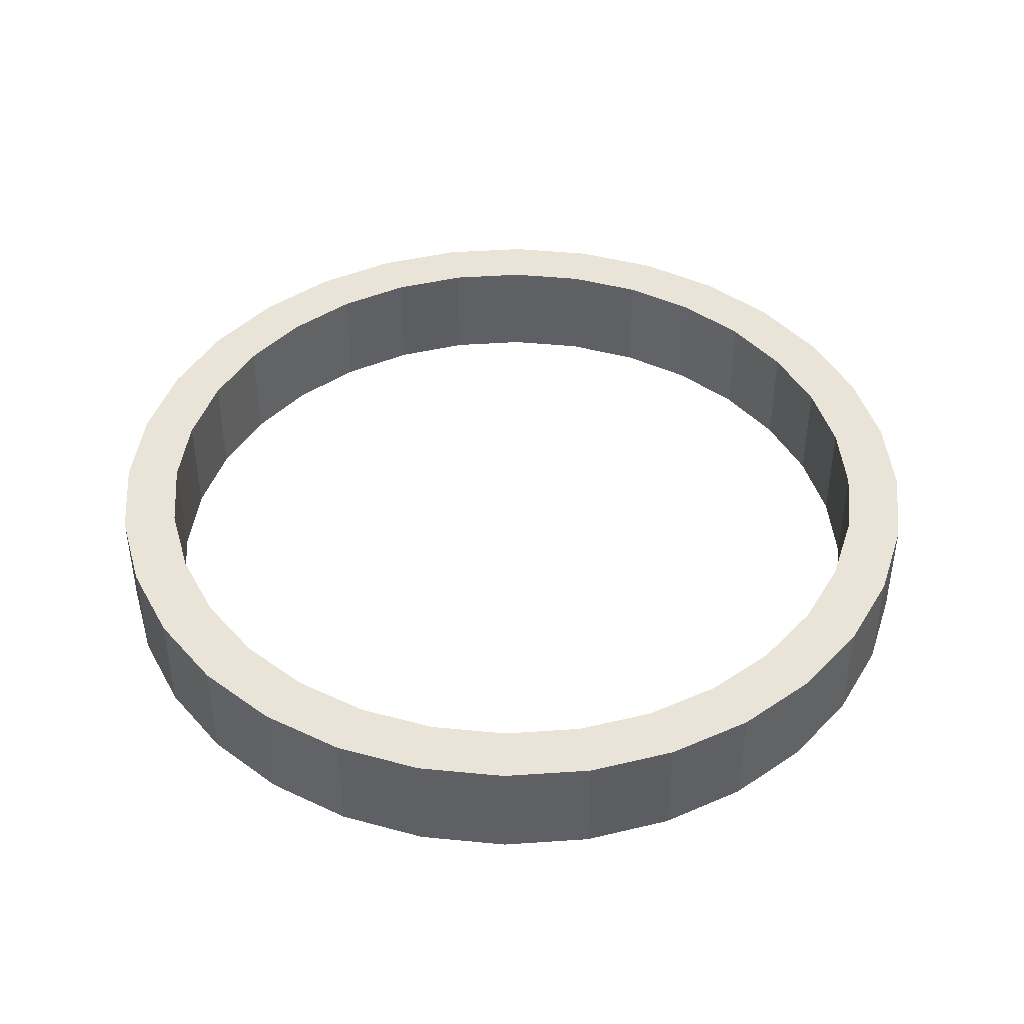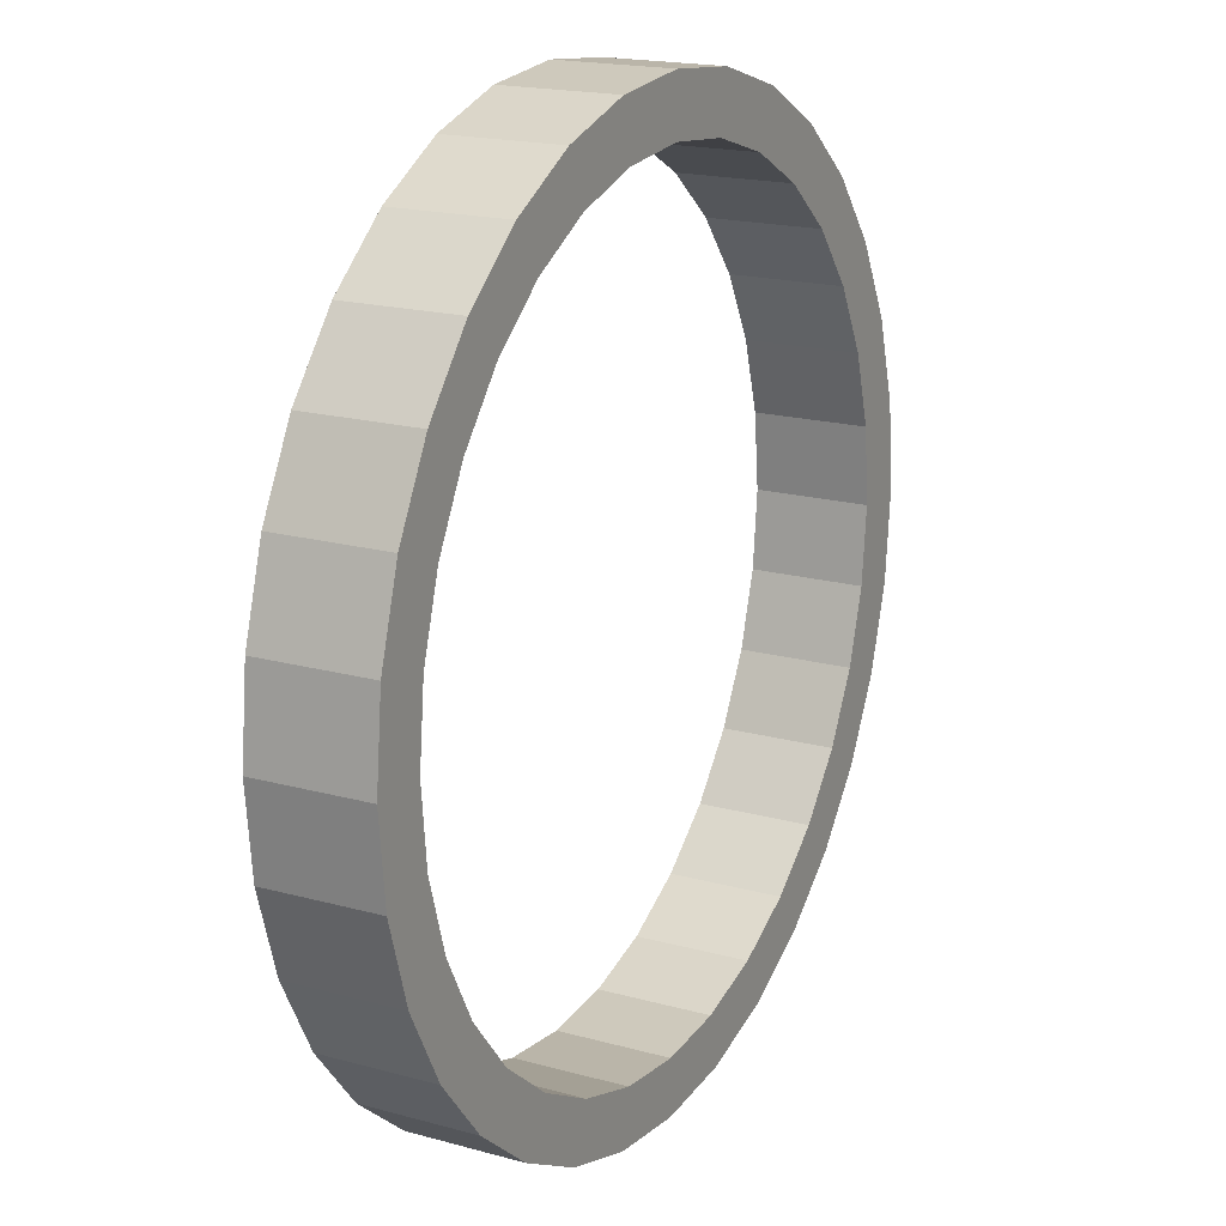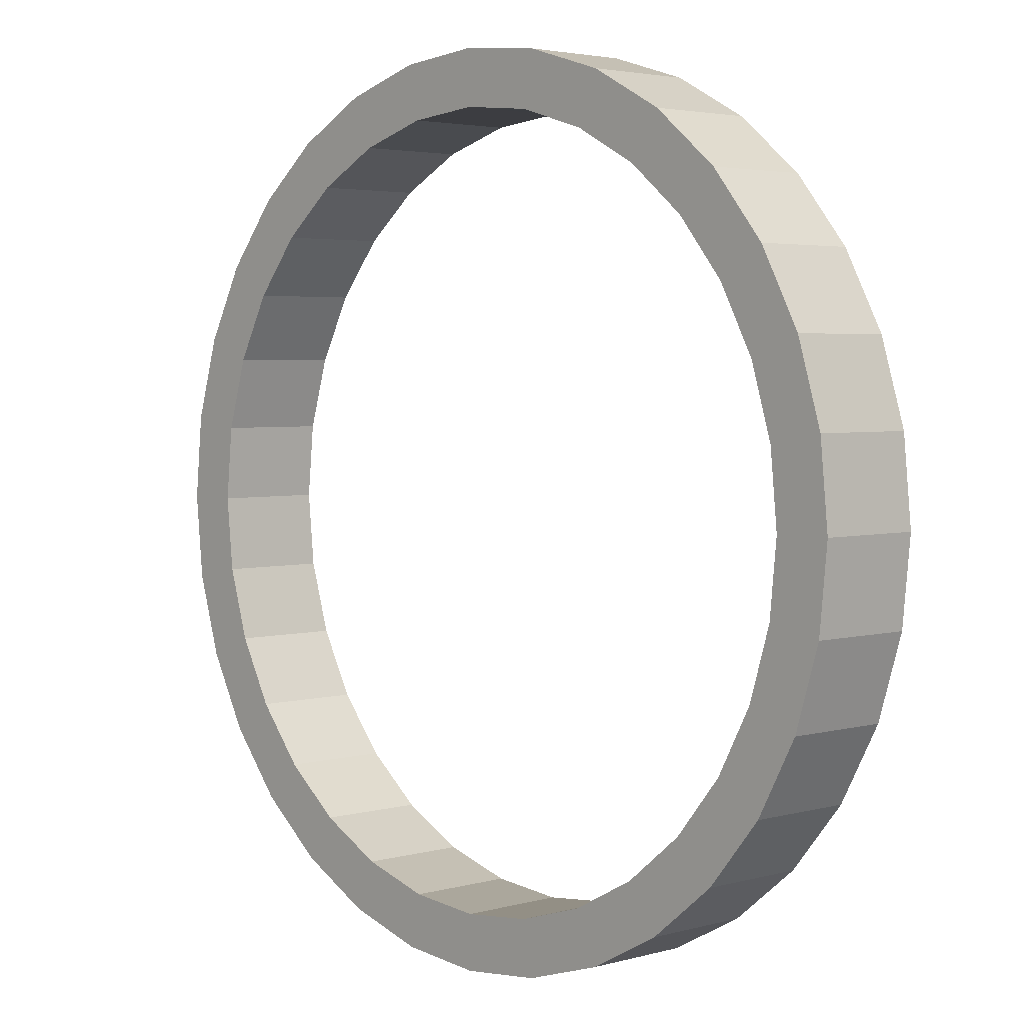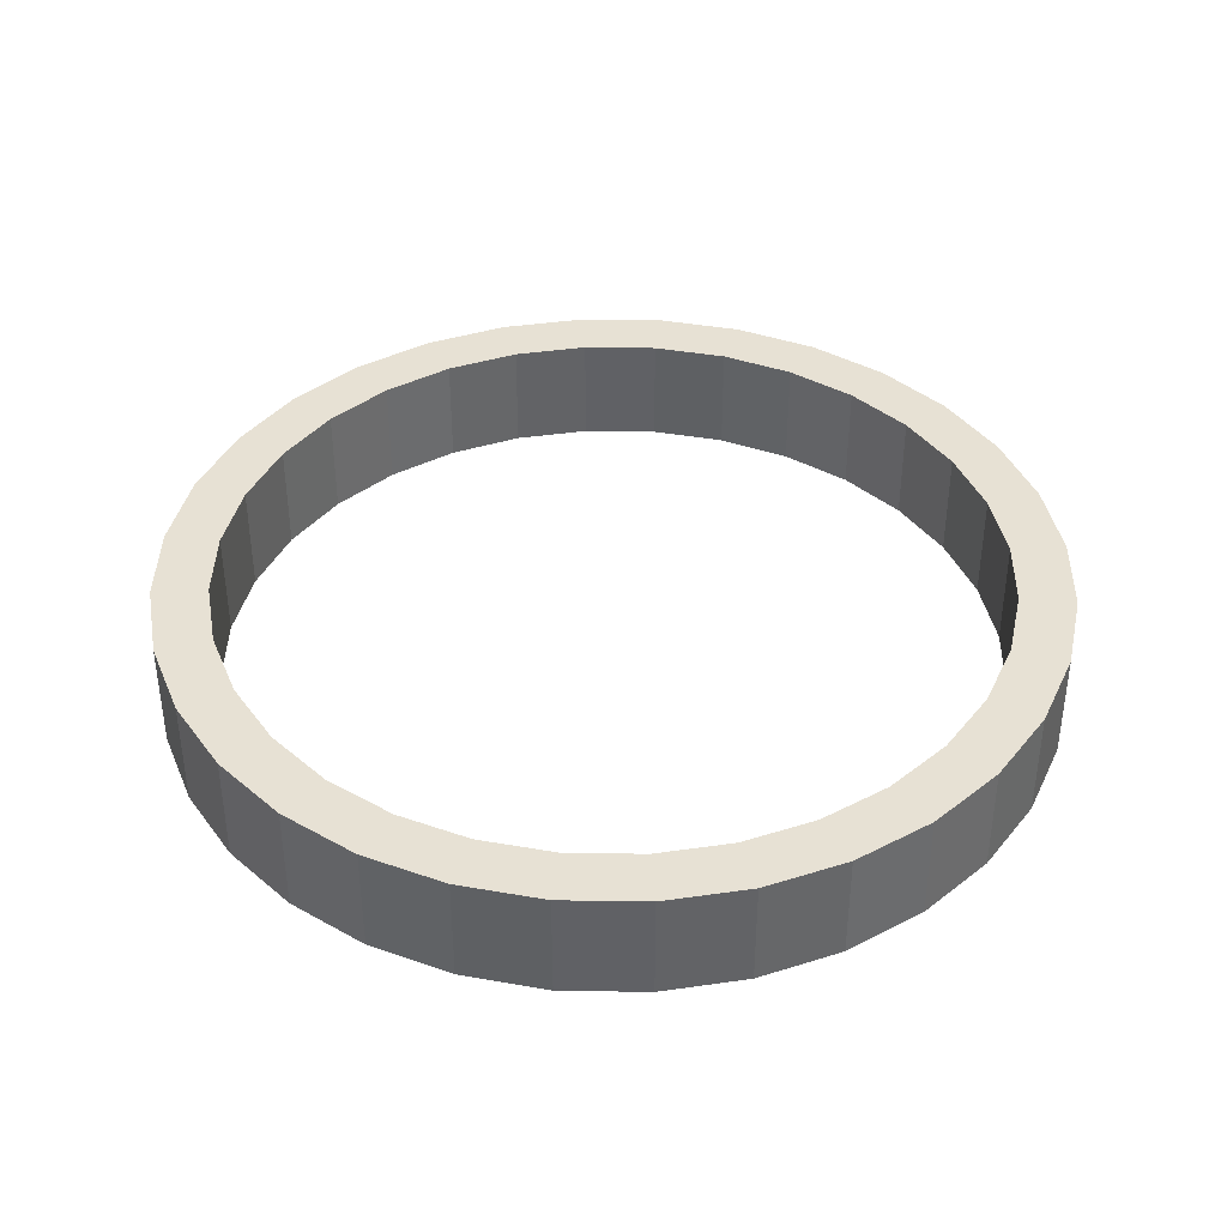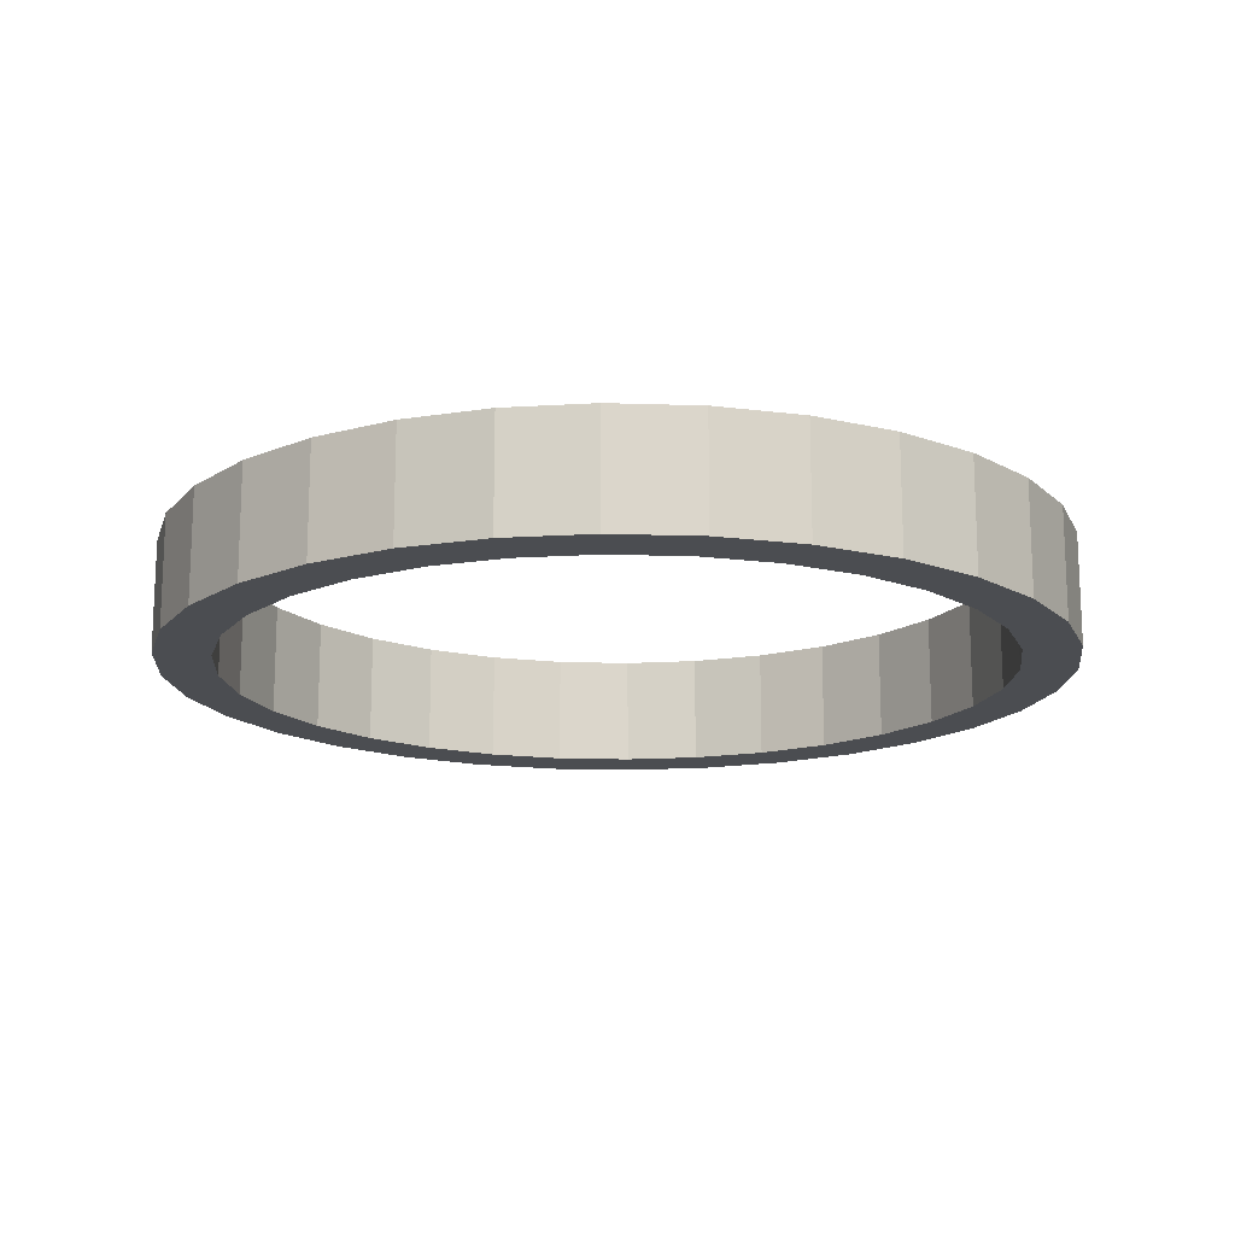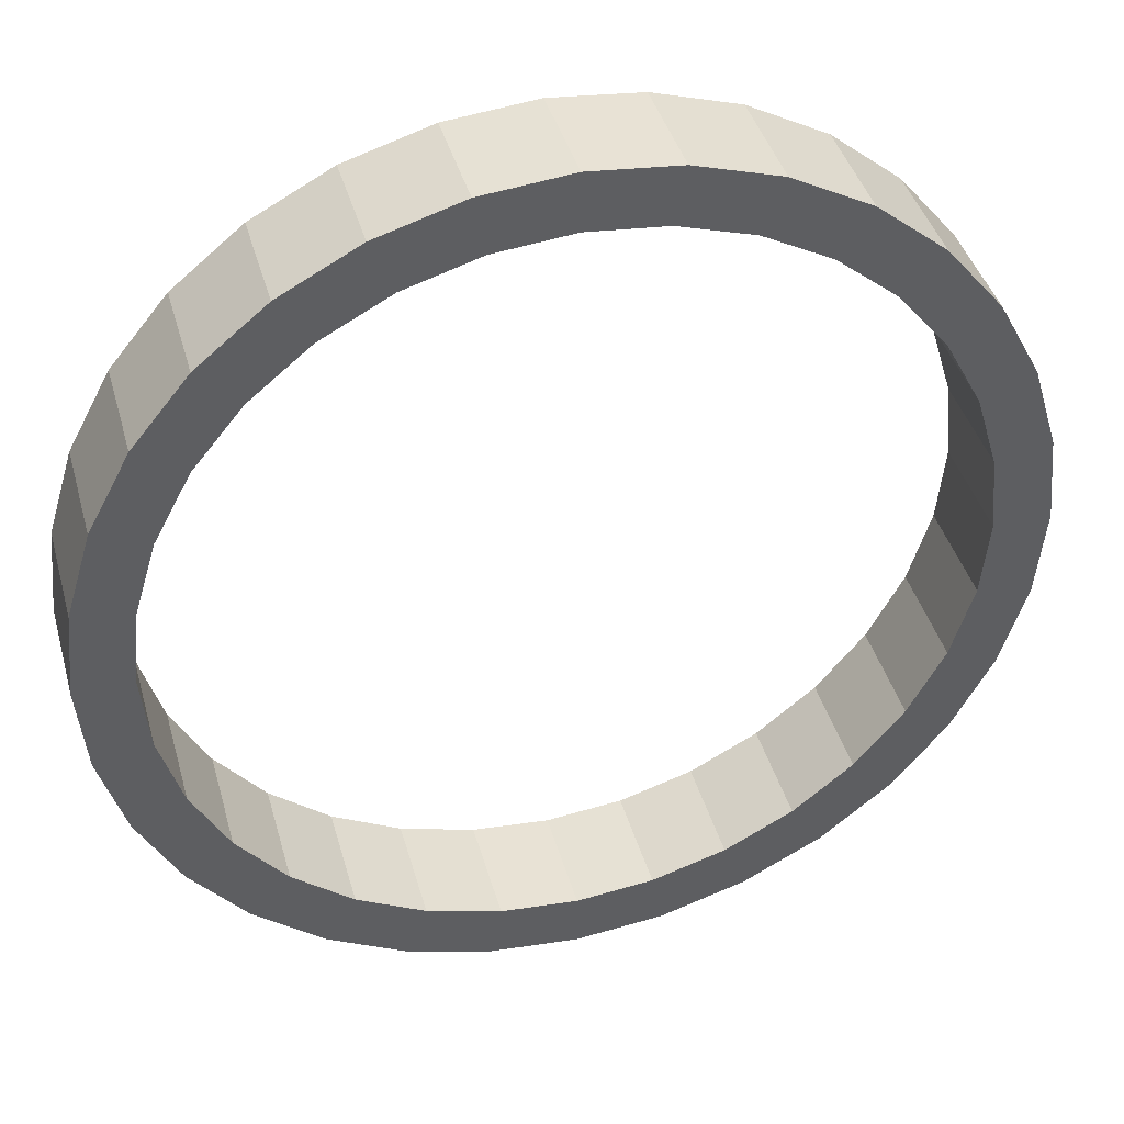
<metadata>
{"format":"obj","ext":"obj","renderer":"f3d","projection":"perspective","resolution":1024,"background":"white","views":[{"elev":43.3,"azim":-179.0,"up":"+Y"},{"elev":18.2,"azim":118.2,"up":"+Z"},{"elev":3.4,"azim":-133.0,"up":"+Z"},{"elev":39.5,"azim":96.7,"up":"+Y"},{"elev":-15.7,"azim":1.7,"up":"+Y"},{"elev":41.1,"azim":164.7,"up":"+Z"}]}
</metadata>
<code>
o Cylinder_Cylinder.004
v -0 -0.5 -3.498
v -0 0.5 -3.498
v 0.6823 -0.5 -3.43
v 0.6823 0.5 -3.43
v 1.338 -0.5 -3.231
v 1.338 0.5 -3.231
v 1.943 -0.5 -2.908
v 1.943 0.5 -2.908
v 2.473 -0.5 -2.473
v 2.473 0.5 -2.473
v 2.908 -0.5 -1.943
v 2.908 0.5 -1.943
v 3.231 -0.5 -1.338
v 3.231 0.5 -1.338
v 3.43 -0.5 -0.6823
v 3.43 0.5 -0.6823
v 3.498 -0.5 -0
v 3.498 0.5 -0
v 3.43 -0.5 0.6823
v 3.43 0.5 0.6823
v 3.231 -0.5 1.338
v 3.231 0.5 1.338
v 2.908 -0.5 1.943
v 2.908 0.5 1.943
v 2.473 -0.5 2.473
v 2.473 0.5 2.473
v 1.943 -0.5 2.908
v 1.943 0.5 2.908
v 1.338 -0.5 3.231
v 1.338 0.5 3.231
v 0.6823 -0.5 3.43
v 0.6823 0.5 3.43
v -1e-06 -0.5 3.498
v -1e-06 0.5 3.498
v -0.6823 -0.5 3.43
v -0.6823 0.5 3.43
v -1.338 -0.5 3.231
v -1.338 0.5 3.231
v -1.943 -0.5 2.908
v -1.943 0.5 2.908
v -2.473 -0.5 2.473
v -2.473 0.5 2.473
v -2.908 -0.5 1.943
v -2.908 0.5 1.943
v -3.231 -0.5 1.338
v -3.231 0.5 1.338
v -3.43 -0.5 0.6823
v -3.43 0.5 0.6823
v -3.498 -0.5 -3e-06
v -3.498 0.5 -3e-06
v -3.43 -0.5 -0.6823
v -3.43 0.5 -0.6823
v -3.231 -0.5 -1.338
v -3.231 0.5 -1.338
v -2.908 -0.5 -1.943
v -2.908 0.5 -1.943
v -2.473 -0.5 -2.473
v -2.473 0.5 -2.473
v -1.943 -0.5 -2.908
v -1.943 0.5 -2.908
v -1.338 -0.5 -3.231
v -1.338 0.5 -3.231
v -0.6823 -0.5 -3.43
v -0.6823 0.5 -3.43
v 0 -0.5 -4
v 0.7804 -0.5 -3.923
v 0.7804 0.5 -3.923
v 0 0.5 -4
v 1.531 -0.5 -3.696
v 1.531 0.5 -3.696
v 2.222 -0.5 -3.326
v 2.222 0.5 -3.326
v 2.828 -0.5 -2.828
v 2.828 0.5 -2.828
v 3.326 -0.5 -2.222
v 3.326 0.5 -2.222
v 3.696 -0.5 -1.531
v 3.696 0.5 -1.531
v 3.923 -0.5 -0.7804
v 3.923 0.5 -0.7804
v 4 -0.5 -0
v 4 0.5 -0
v 3.923 -0.5 0.7804
v 3.923 0.5 0.7804
v 3.696 -0.5 1.531
v 3.696 0.5 1.531
v 3.326 -0.5 2.222
v 3.326 0.5 2.222
v 2.828 -0.5 2.828
v 2.828 0.5 2.828
v 2.222 -0.5 3.326
v 2.222 0.5 3.326
v 1.531 -0.5 3.696
v 1.531 0.5 3.696
v 0.7804 -0.5 3.923
v 0.7804 0.5 3.923
v -1e-06 -0.5 4
v -1e-06 0.5 4
v -0.7804 -0.5 3.923
v -0.7804 0.5 3.923
v -1.531 -0.5 3.696
v -1.531 0.5 3.696
v -2.222 -0.5 3.326
v -2.222 0.5 3.326
v -2.828 -0.5 2.828
v -2.828 0.5 2.828
v -3.326 -0.5 2.222
v -3.326 0.5 2.222
v -3.696 -0.5 1.531
v -3.696 0.5 1.531
v -3.923 -0.5 0.7804
v -3.923 0.5 0.7804
v -4 -0.5 -4e-06
v -4 0.5 -4e-06
v -3.923 -0.5 -0.7804
v -3.923 0.5 -0.7804
v -3.696 -0.5 -1.531
v -3.696 0.5 -1.531
v -3.326 -0.5 -2.222
v -3.326 0.5 -2.222
v -2.828 -0.5 -2.828
v -2.828 0.5 -2.828
v -2.222 -0.5 -3.326
v -2.222 0.5 -3.326
v -1.531 -0.5 -3.696
v -1.531 0.5 -3.696
v -0.7804 -0.5 -3.923
v -0.7804 0.5 -3.923
f 65 68 67 66
f 66 67 70 69
f 69 70 72 71
f 71 72 74 73
f 73 74 76 75
f 75 76 78 77
f 77 78 80 79
f 79 80 82 81
f 81 82 84 83
f 83 84 86 85
f 85 86 88 87
f 87 88 90 89
f 89 90 92 91
f 91 92 94 93
f 93 94 96 95
f 95 96 98 97
f 97 98 100 99
f 99 100 102 101
f 101 102 104 103
f 103 104 106 105
f 105 106 108 107
f 107 108 110 109
f 109 110 112 111
f 111 112 114 113
f 113 114 116 115
f 115 116 118 117
f 117 118 120 119
f 119 120 122 121
f 121 122 124 123
f 123 124 126 125
f 64 62 61 63
f 125 126 128 127
f 127 128 68 65
f 2 64 63 1
f 3 1 65 66
f 2 4 67 68
f 5 3 66 69
f 4 6 70 67
f 7 5 69 71
f 6 8 72 70
f 9 7 71 73
f 8 10 74 72
f 11 9 73 75
f 10 12 76 74
f 13 11 75 77
f 12 14 78 76
f 15 13 77 79
f 14 16 80 78
f 17 15 79 81
f 16 18 82 80
f 19 17 81 83
f 18 20 84 82
f 21 19 83 85
f 20 22 86 84
f 23 21 85 87
f 22 24 88 86
f 25 23 87 89
f 24 26 90 88
f 27 25 89 91
f 26 28 92 90
f 29 27 91 93
f 28 30 94 92
f 31 29 93 95
f 30 32 96 94
f 33 31 95 97
f 32 34 98 96
f 35 33 97 99
f 34 36 100 98
f 37 35 99 101
f 36 38 102 100
f 39 37 101 103
f 38 40 104 102
f 41 39 103 105
f 40 42 106 104
f 43 41 105 107
f 42 44 108 106
f 45 43 107 109
f 44 46 110 108
f 47 45 109 111
f 46 48 112 110
f 49 47 111 113
f 48 50 114 112
f 51 49 113 115
f 50 52 116 114
f 53 51 115 117
f 52 54 118 116
f 55 53 117 119
f 54 56 120 118
f 57 55 119 121
f 56 58 122 120
f 59 57 121 123
f 58 60 124 122
f 61 59 123 125
f 60 62 126 124
f 63 61 125 127
f 62 64 128 126
f 1 63 127 65
f 64 2 68 128
f 62 60 59 61
f 60 58 57 59
f 58 56 55 57
f 56 54 53 55
f 54 52 51 53
f 52 50 49 51
f 50 48 47 49
f 48 46 45 47
f 46 44 43 45
f 44 42 41 43
f 42 40 39 41
f 40 38 37 39
f 38 36 35 37
f 36 34 33 35
f 34 32 31 33
f 32 30 29 31
f 30 28 27 29
f 28 26 25 27
f 26 24 23 25
f 24 22 21 23
f 22 20 19 21
f 20 18 17 19
f 18 16 15 17
f 16 14 13 15
f 14 12 11 13
f 12 10 9 11
f 10 8 7 9
f 8 6 5 7
f 6 4 3 5
f 4 2 1 3

</code>
